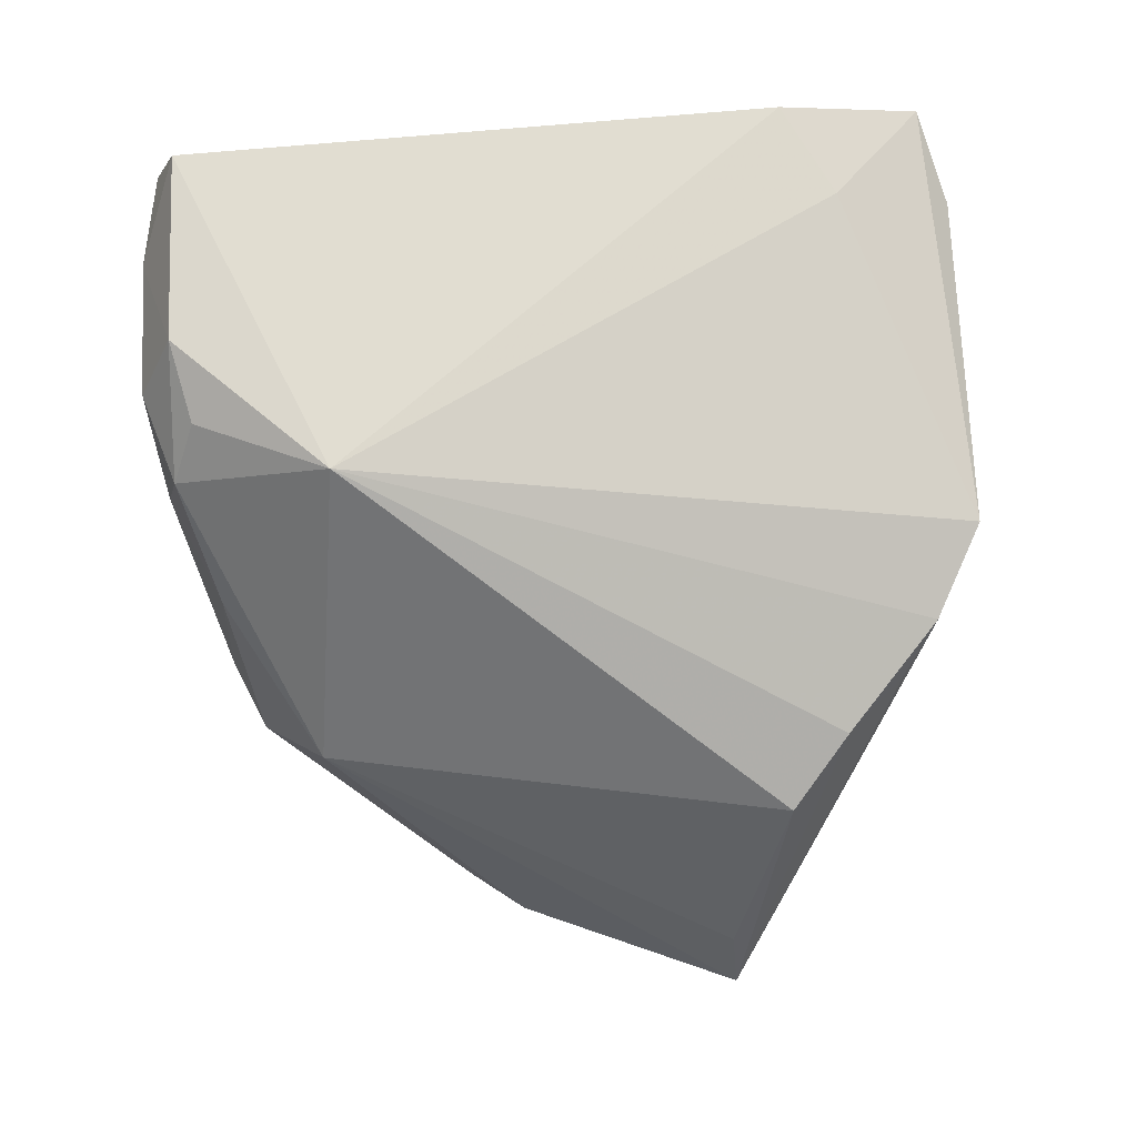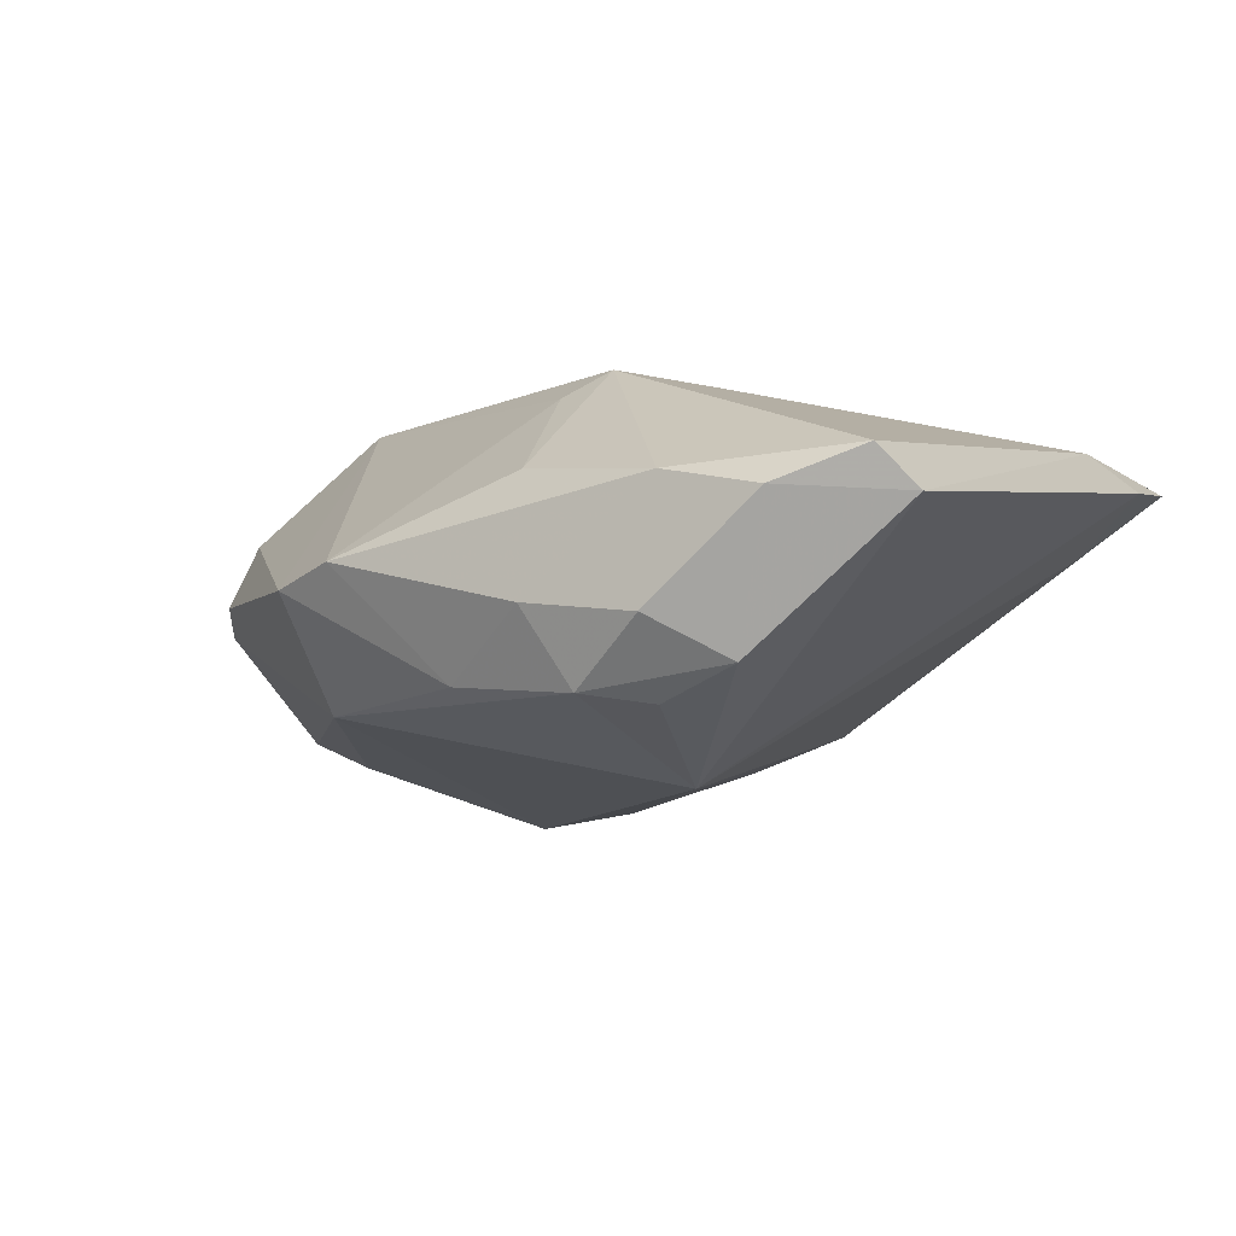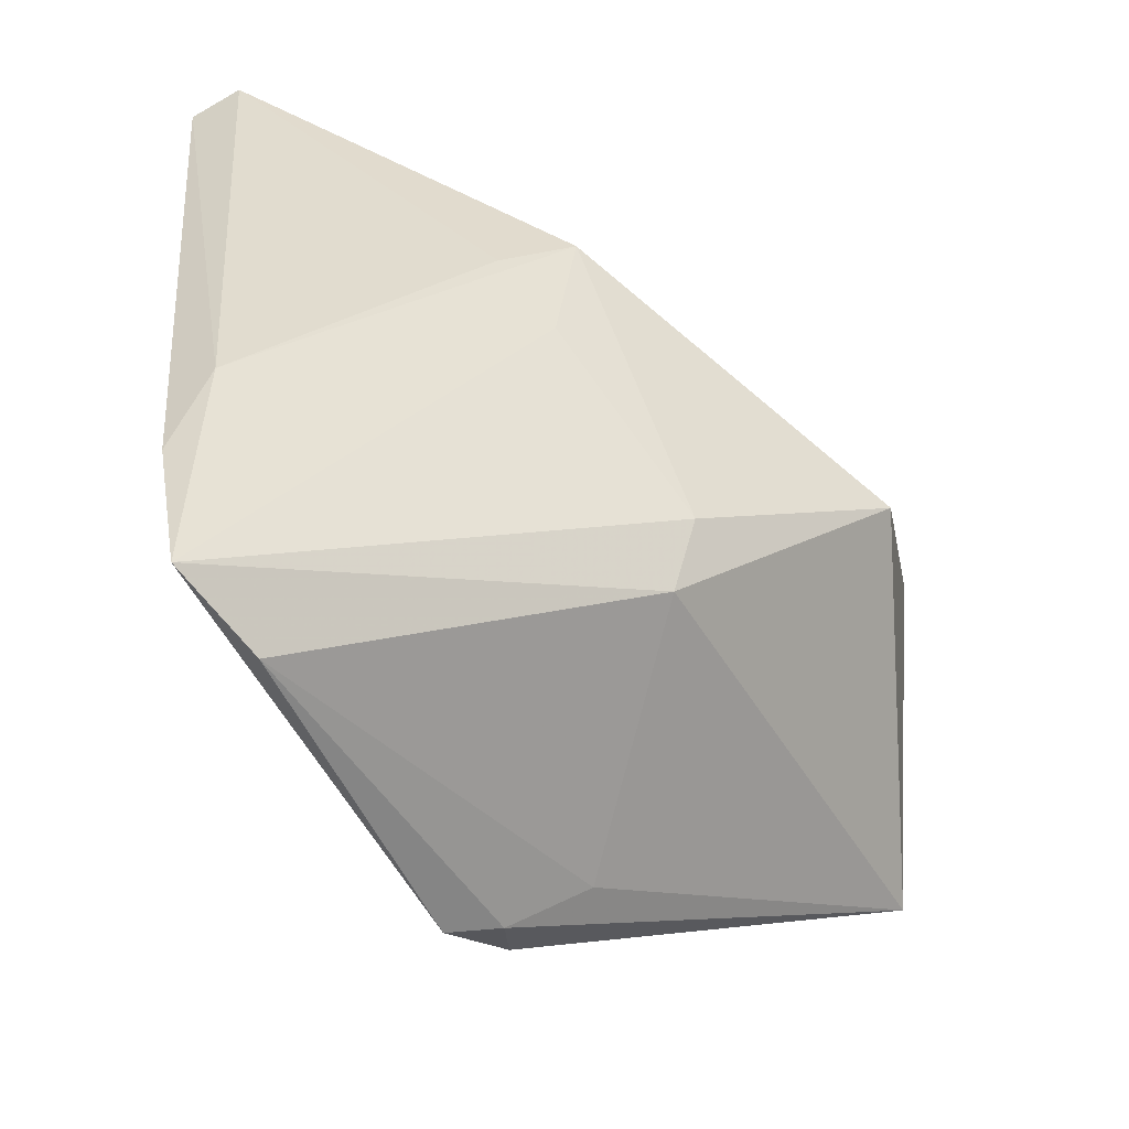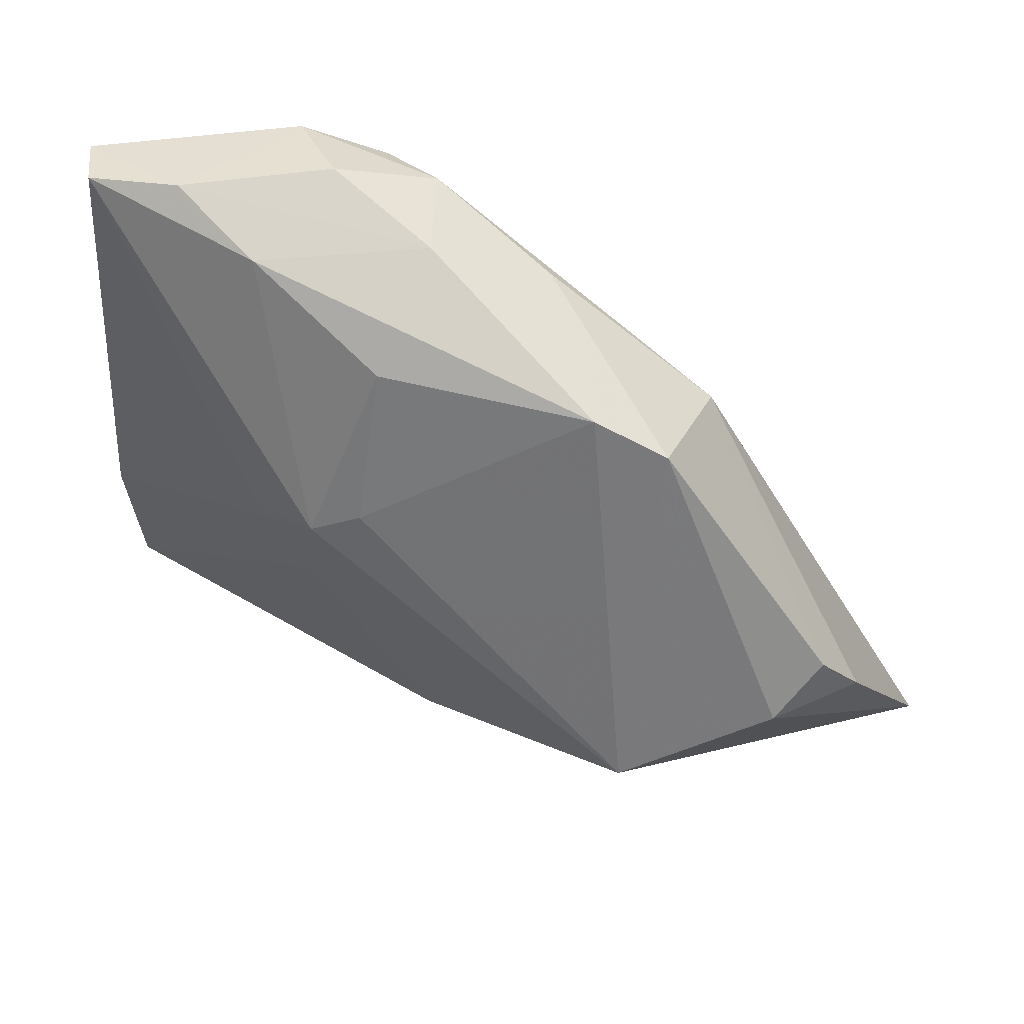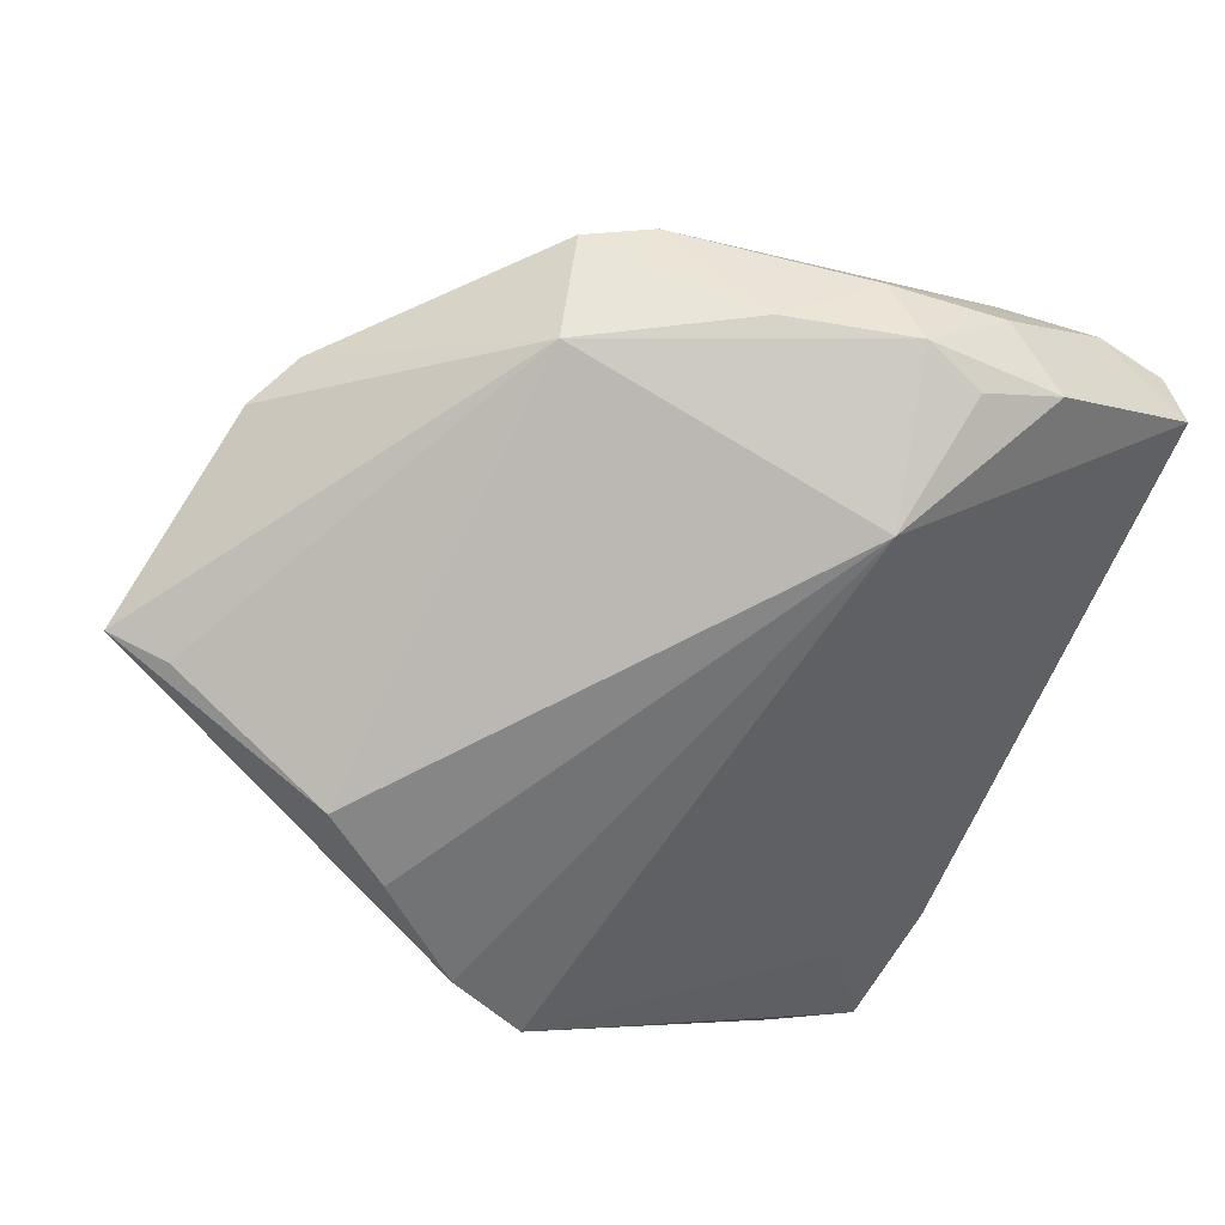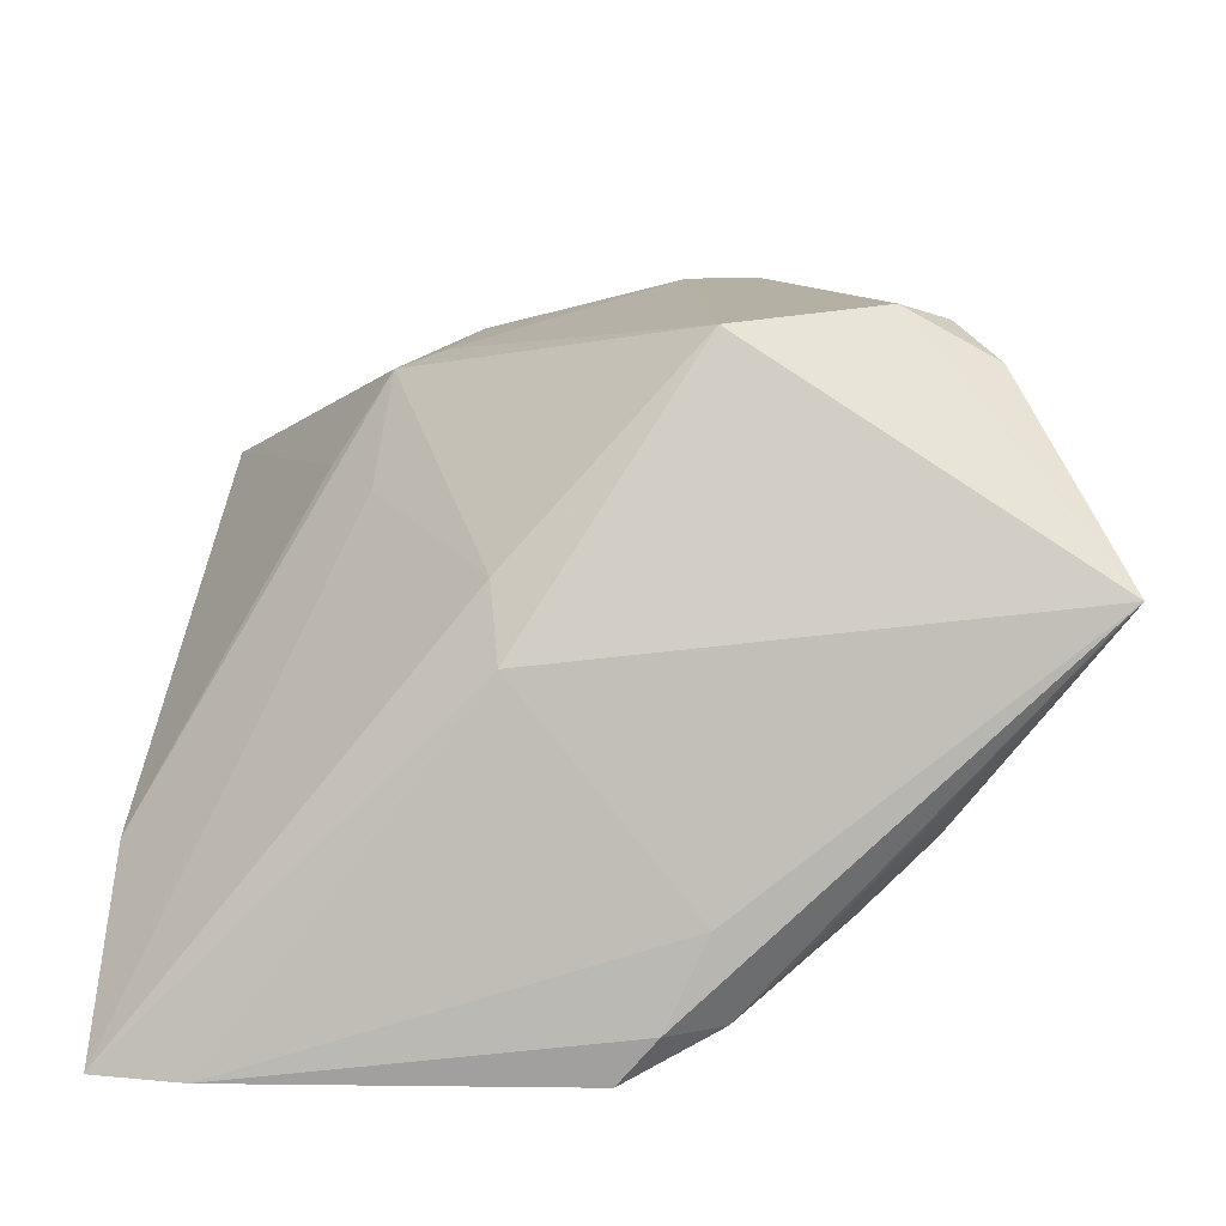
<metadata>
{"format":"obj","ext":"obj","renderer":"f3d","projection":"perspective","resolution":1024,"background":"white","views":[{"elev":-68.4,"azim":-87.1,"up":"+Z"},{"elev":-7.1,"azim":-153.1,"up":"+Z"},{"elev":-47.9,"azim":-31.3,"up":"+Y"},{"elev":67.5,"azim":32.7,"up":"+Y"},{"elev":-70.6,"azim":158.6,"up":"+Z"},{"elev":-42.2,"azim":36.4,"up":"+Y"}]}
</metadata>
<code>
v 0.04564 0.009381 0.007951
v -0.04366 -0.01862 0.01593
v 0.01441 -0.04028 -0.01668
v -0.01976 0.03896 -0.01519
v -0.01563 0.01501 0.01943
v -0.02869 0.04109 -0.01192
v -0.03404 -0.04918 0.01186
v 0.002919 0.0383 -0.01253
v -0.007646 0.04429 -0.005588
v -0.01607 0.02318 -0.02203
v -0.006655 0.02255 0.02083
v 0.01927 -0.03348 -0.02125
v 0.04906 -0.0198 -0.01556
v -0.02225 0.04456 0.005774
v 0.01634 0.03993 0.0003681
v 0.05119 0.006088 -0.001929
v -0.008959 0.00671 0.02031
v -0.0372 -0.03546 0.006873
v -0.04297 0.04368 0.006665
v 0.003913 -0.04718 -0.01041
v 0.04739 0.01256 0.0006033
v -0.005561 0.03951 0.007944
v -0.02093 0.04569 -0.007359
v 0.02286 0.02814 -0.0139
v 0.007764 -0.04431 -0.01607
v 0.03365 0.002858 0.02083
v 0.007303 -0.01463 0.02083
v -0.03348 0.04594 0.003252
v -0.04462 -0.04592 0.01535
v -0.002269 -0.0497 -0.0115
v 0.02423 0.03658 -0.001637
v -0.01242 0.0419 -0.01406
v -0.04643 -0.0294 0.01299
v -0.04643 0.04094 0.002342
v 0.02786 -0.02675 -0.02325
v 0.0063 -0.02336 0.01793
v -0.002125 0.02538 0.01774
v 0.05688 -0.02015 -0.0123
v 0.01218 -0.04071 -0.007052
f 38 26 36
f 30 29 18
f 18 10 30
f 24 35 10
f 31 21 24
f 26 11 27
f 27 36 26
f 29 36 27
f 37 11 26
f 38 36 39
f 30 10 25
f 38 24 16
f 16 24 21
f 1 31 26
f 1 21 31
f 1 16 21
f 1 26 38
f 38 16 1
f 28 14 9
f 10 34 6
f 6 34 28
f 38 35 13
f 13 24 38
f 35 24 13
f 32 24 10
f 29 27 17
f 17 27 11
f 17 2 29
f 11 2 17
f 22 14 11
f 11 37 22
f 38 39 20
f 30 25 20
f 20 25 38
f 38 25 3
f 29 2 33
f 33 2 34
f 33 18 29
f 33 34 10
f 10 18 33
f 34 2 19
f 11 14 19
f 28 34 19
f 19 14 28
f 15 9 14
f 14 22 15
f 15 22 37
f 26 31 15
f 15 37 26
f 10 6 4
f 4 32 10
f 6 32 4
f 31 24 8
f 24 32 8
f 8 15 31
f 8 32 9
f 9 15 8
f 23 6 28
f 23 32 6
f 28 9 23
f 9 32 23
f 7 39 36
f 7 20 39
f 7 36 29
f 30 20 7
f 7 29 30
f 12 3 25
f 10 35 12
f 12 25 10
f 12 35 38
f 38 3 12
f 5 2 11
f 11 19 5
f 5 19 2

</code>
